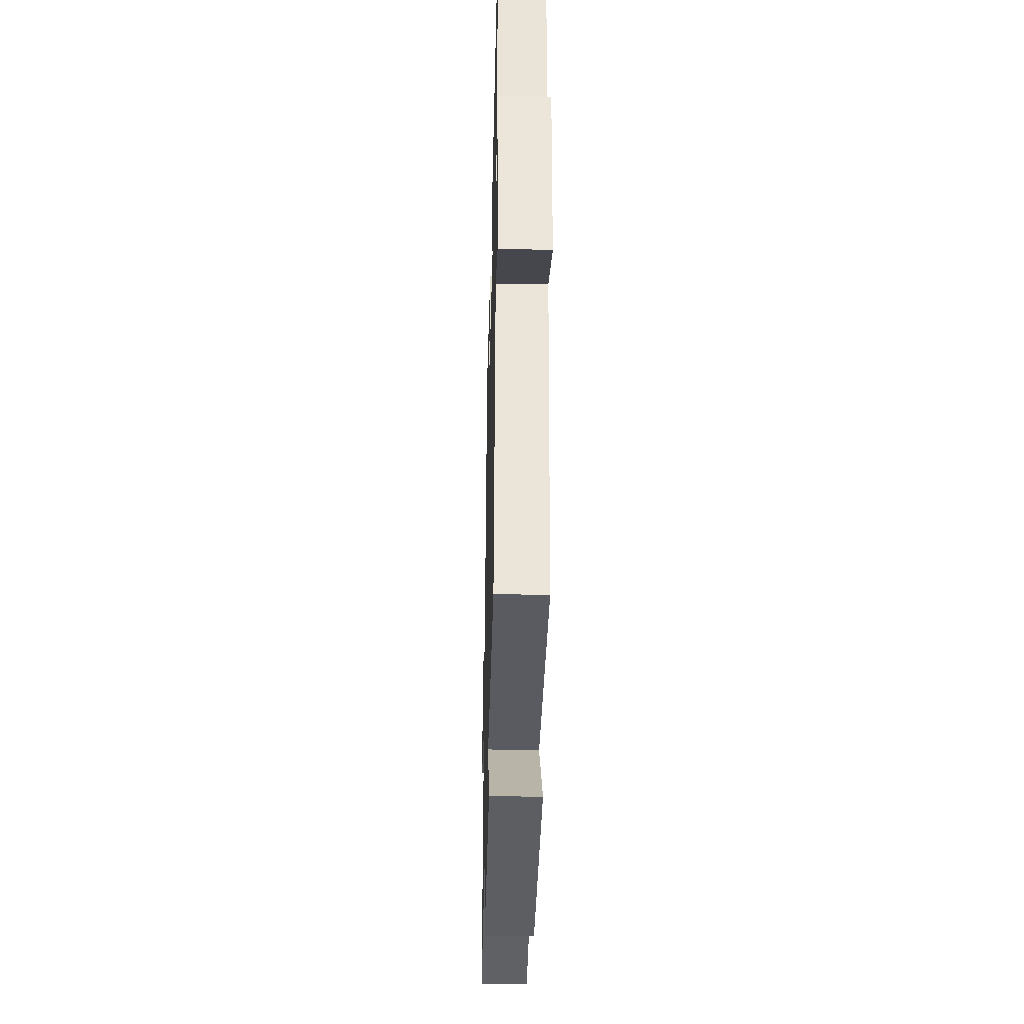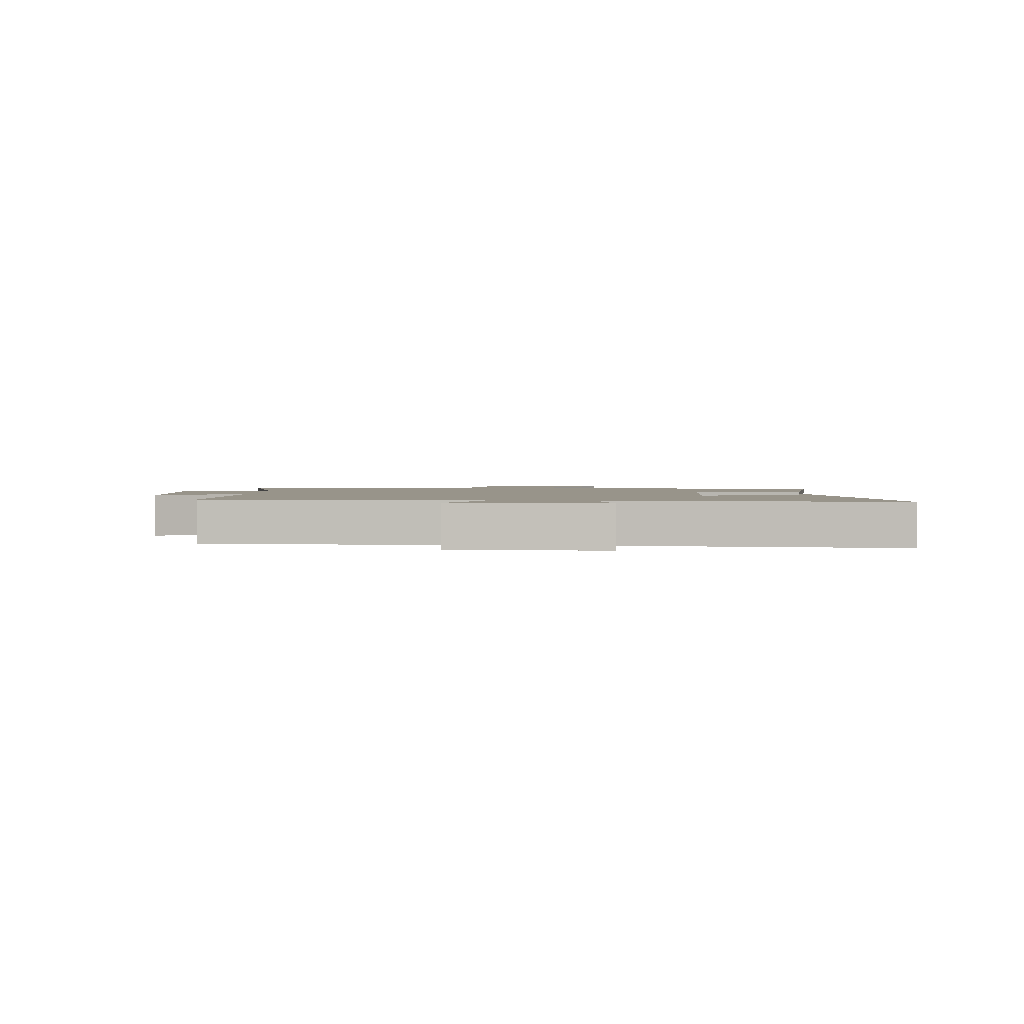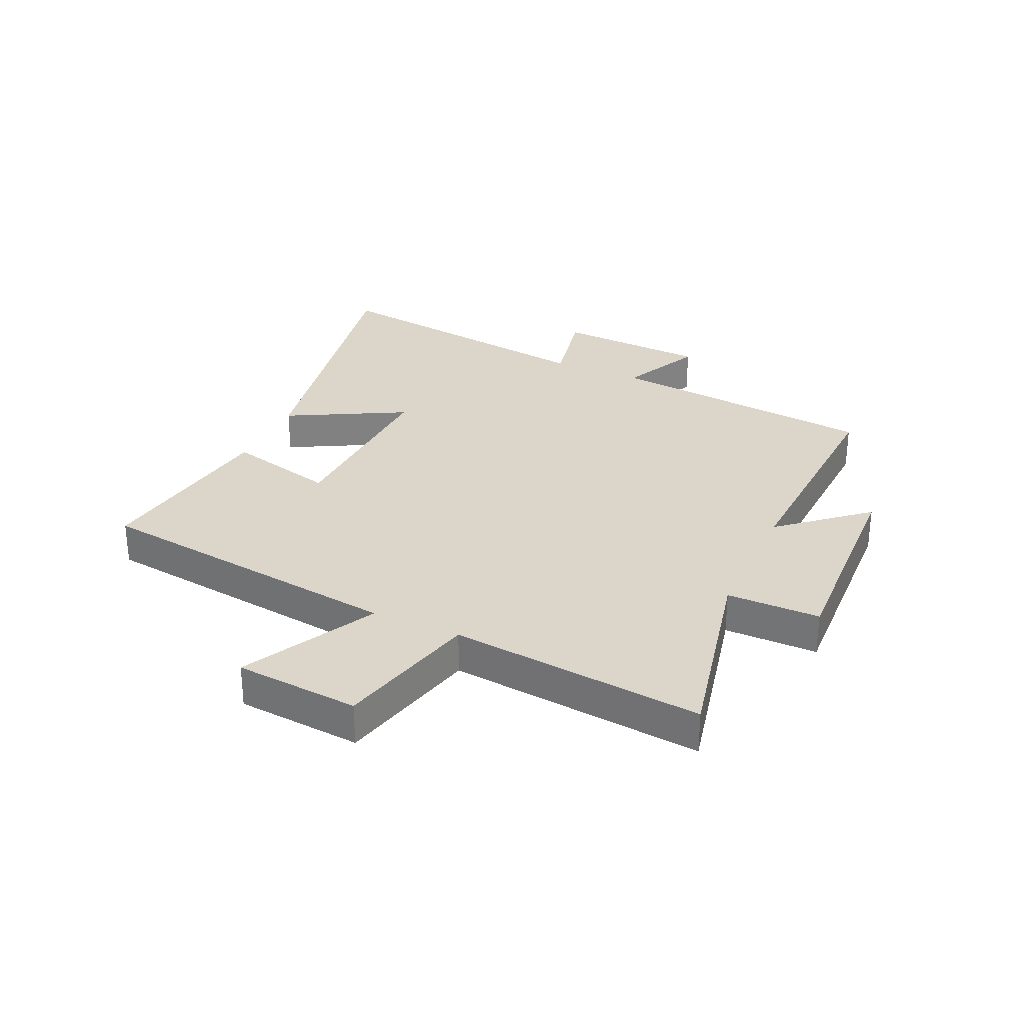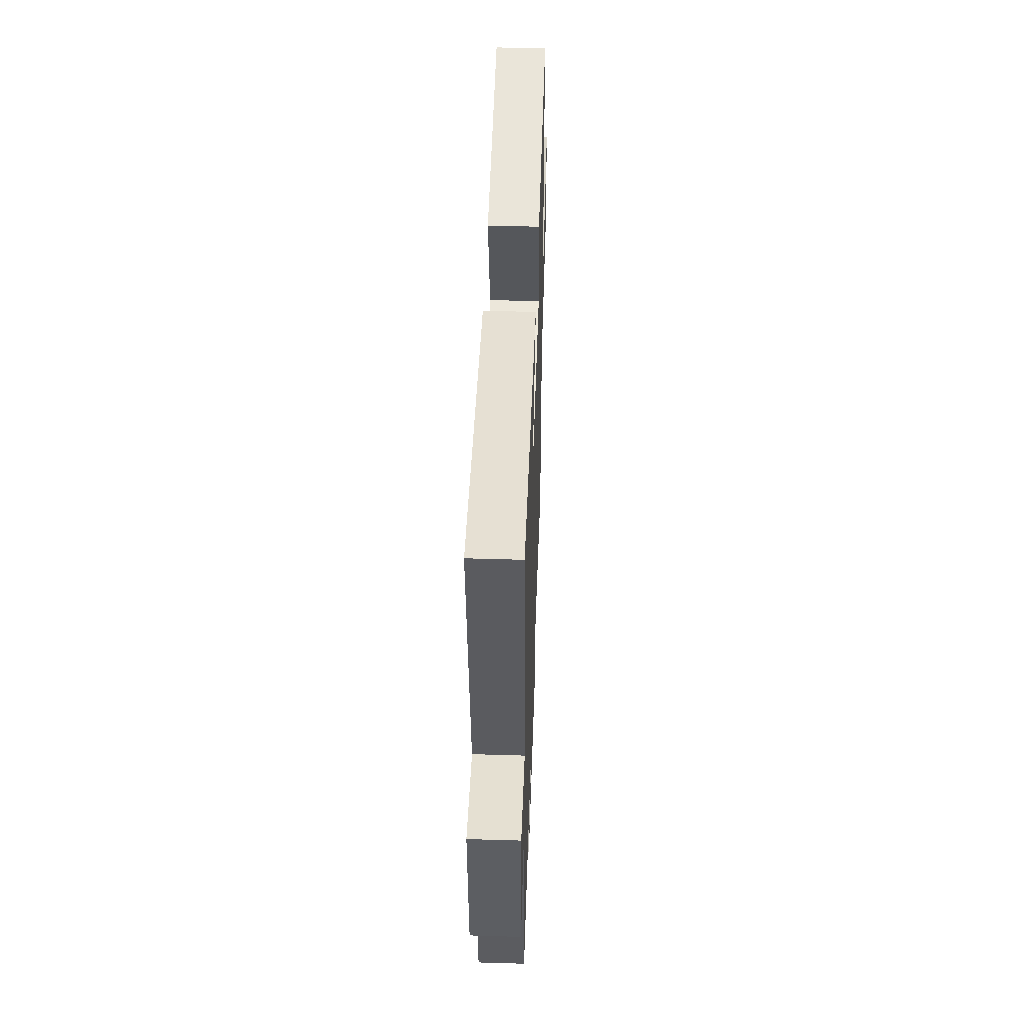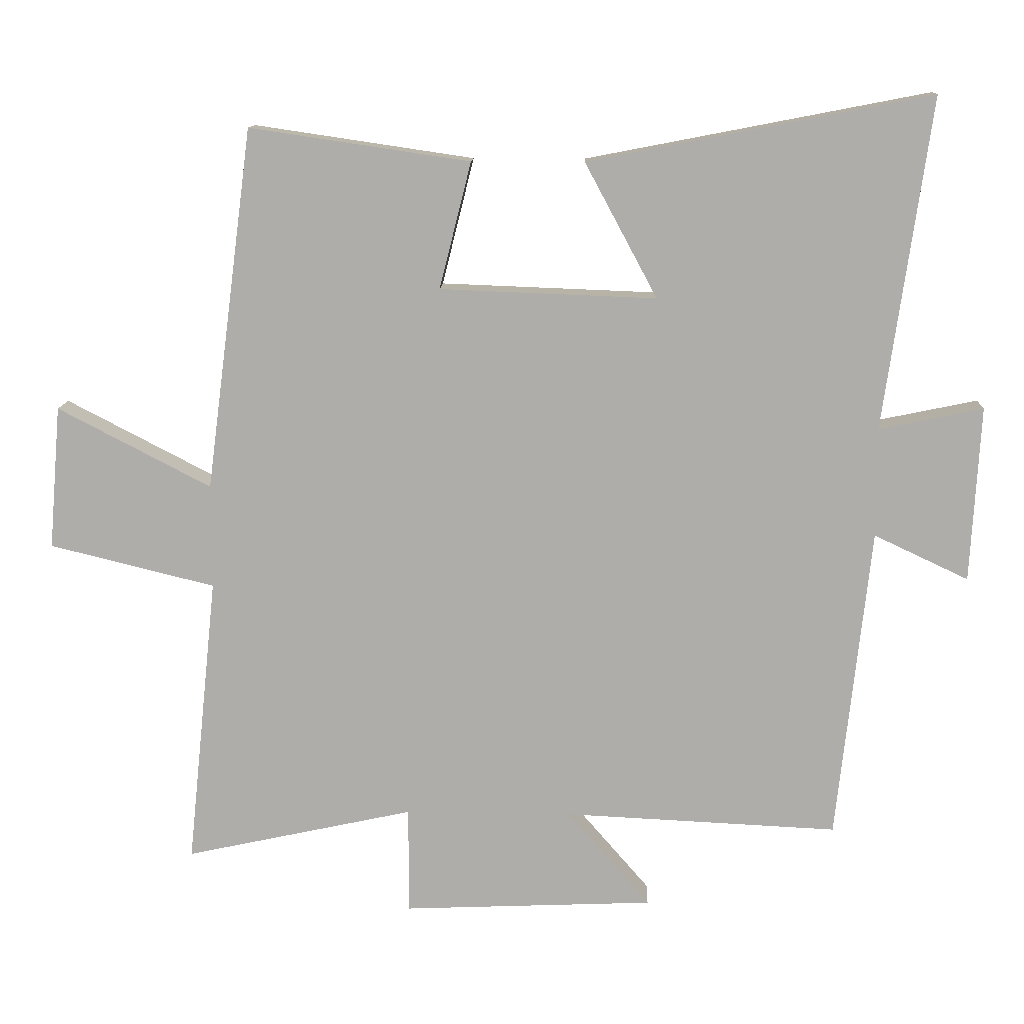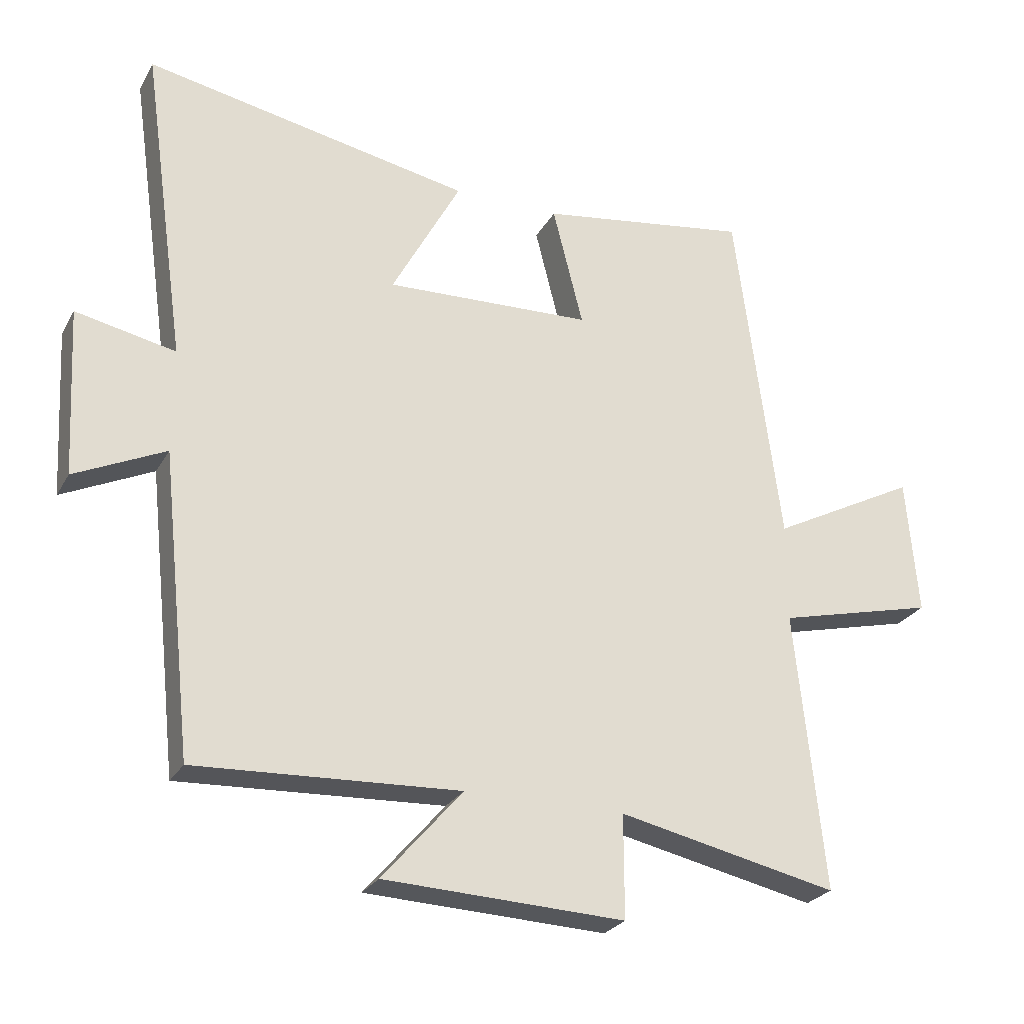
<metadata>
{"format":"obj","ext":"obj","renderer":"f3d","projection":"perspective","resolution":1024,"background":"white","views":[{"elev":-36.2,"azim":-91.4,"up":"+Z"},{"elev":1.8,"azim":-88.6,"up":"+Y"},{"elev":29.9,"azim":114.5,"up":"+Y"},{"elev":49.2,"azim":-88.1,"up":"+Z"},{"elev":12.3,"azim":-177.6,"up":"+Z"},{"elev":-25.9,"azim":-23.3,"up":"+Z"}]}
</metadata>
<code>
v -0.569 0.07 0.598
v -0.062 0.07 0.5
v -0.169 0.07 0.301
v 0.151 0.07 0.313
v 0.104 0.07 0.5
v 0.43 0.07 0.548
v 0.5 0.07 0.012
v 0.727 0.07 0.13
v 0.745 0.07 -0.082
v 0.5 0.07 -0.142
v 0.545 0.07 -0.574
v 0.205 0.07 -0.5
v 0.205 0.07 -0.659
v -0.167 0.07 -0.643
v -0.043 0.07 -0.5
v -0.45 0.07 -0.519
v -0.5 0.07 -0.054
v -0.64 0.07 -0.12
v -0.654 0.07 0.14
v -0.5 0.07 0.108
v -0.569 0 0.598
v -0.062 0 0.5
v -0.169 0 0.301
v 0.151 0 0.313
v 0.104 0 0.5
v 0.43 0 0.548
v 0.5 0 0.012
v 0.727 0 0.13
v 0.745 0 -0.082
v 0.5 0 -0.142
v 0.545 0 -0.574
v 0.205 0 -0.5
v 0.205 0 -0.659
v -0.167 0 -0.643
v -0.043 0 -0.5
v -0.45 0 -0.519
v -0.5 0 -0.054
v -0.64 0 -0.12
v -0.654 0 0.14
v -0.5 0 0.108
f 17 18 19 20
f 15 16 17 20
f 15 20 1
f 12 13 14 15
f 12 15 1
f 10 11 12
f 7 8 9 10
f 6 7 10
f 5 6 10
f 4 5 10
f 3 4 10 12
f 1 2 3
f 1 3 12
f 40 39 38 37
f 40 37 36 35
f 21 40 35
f 35 34 33 32
f 21 35 32
f 32 31 30
f 30 29 28 27
f 30 27 26
f 30 26 25
f 30 25 24
f 32 30 24 23
f 23 22 21
f 32 23 21
f 1 21 22 2
f 2 22 23 3
f 3 23 24 4
f 4 24 25 5
f 5 25 26 6
f 6 26 27 7
f 7 27 28 8
f 8 28 29 9
f 9 29 30 10
f 10 30 31 11
f 11 31 32 12
f 12 32 33 13
f 13 33 34 14
f 14 34 35 15
f 15 35 36 16
f 16 36 37 17
f 17 37 38 18
f 18 38 39 19
f 19 39 40 20
f 20 40 21 1

</code>
